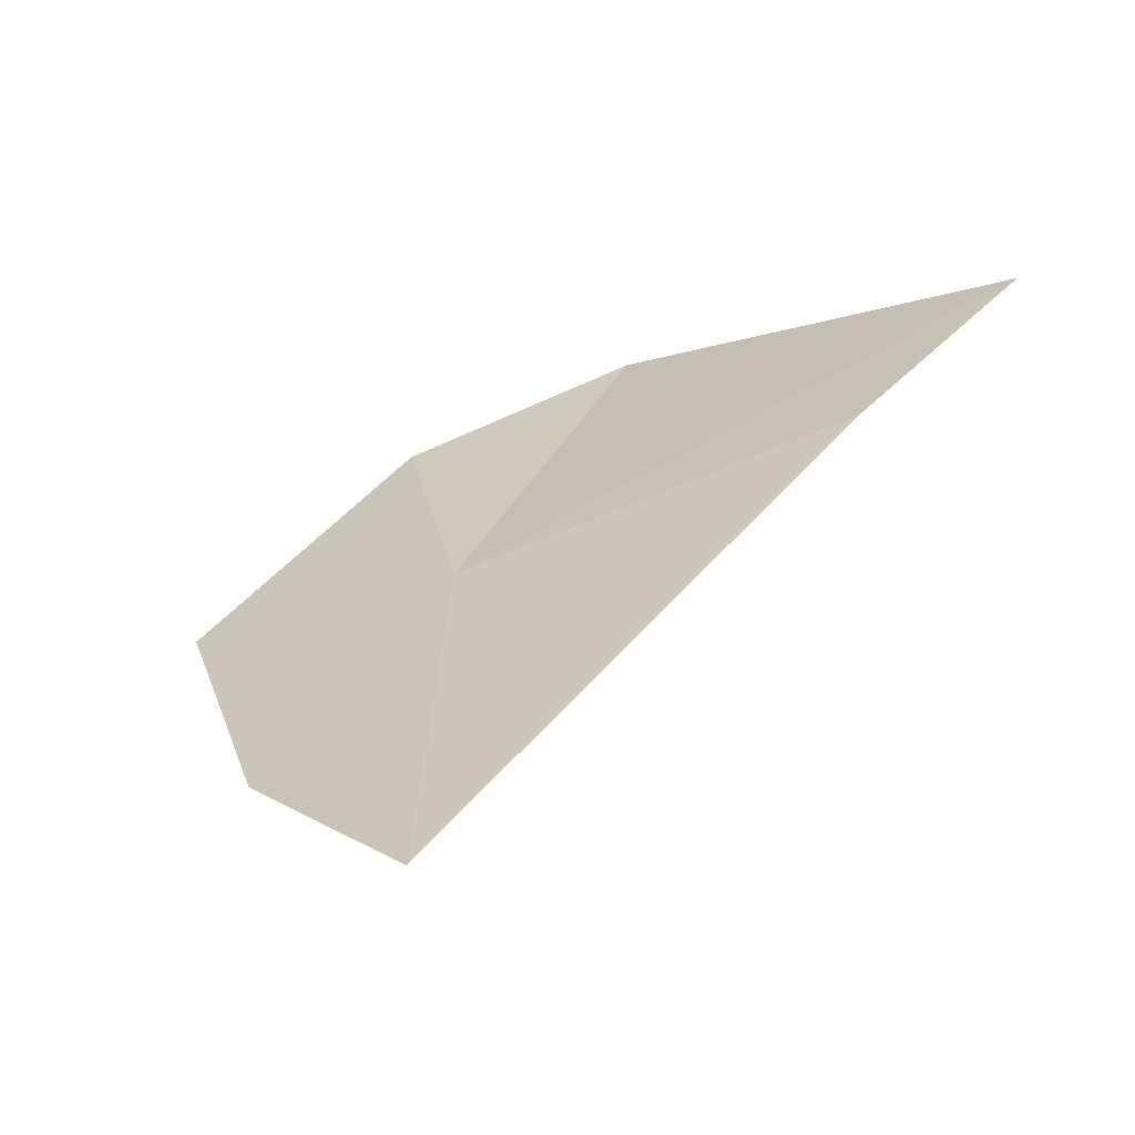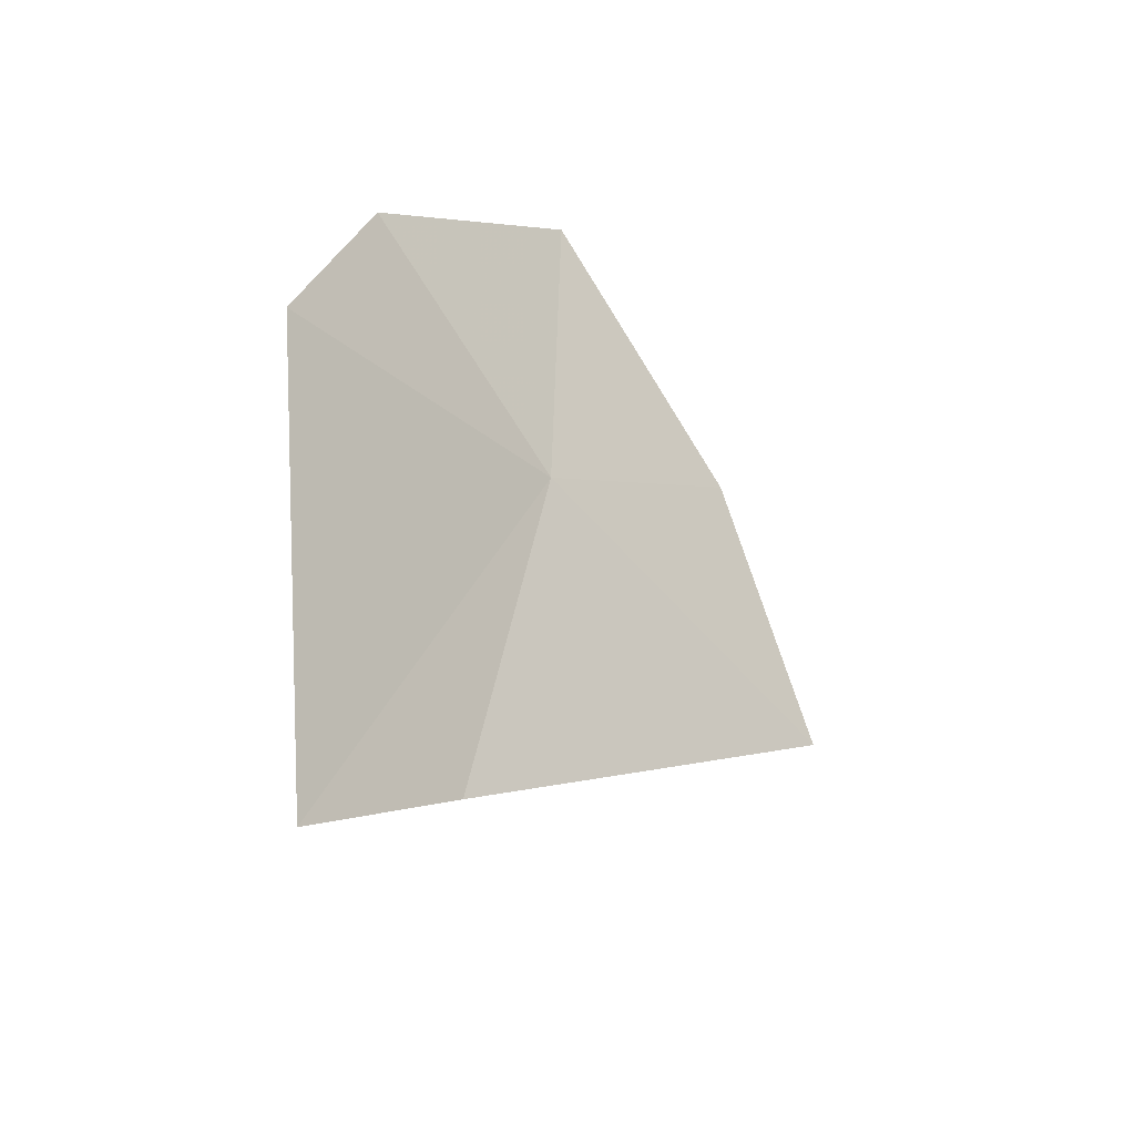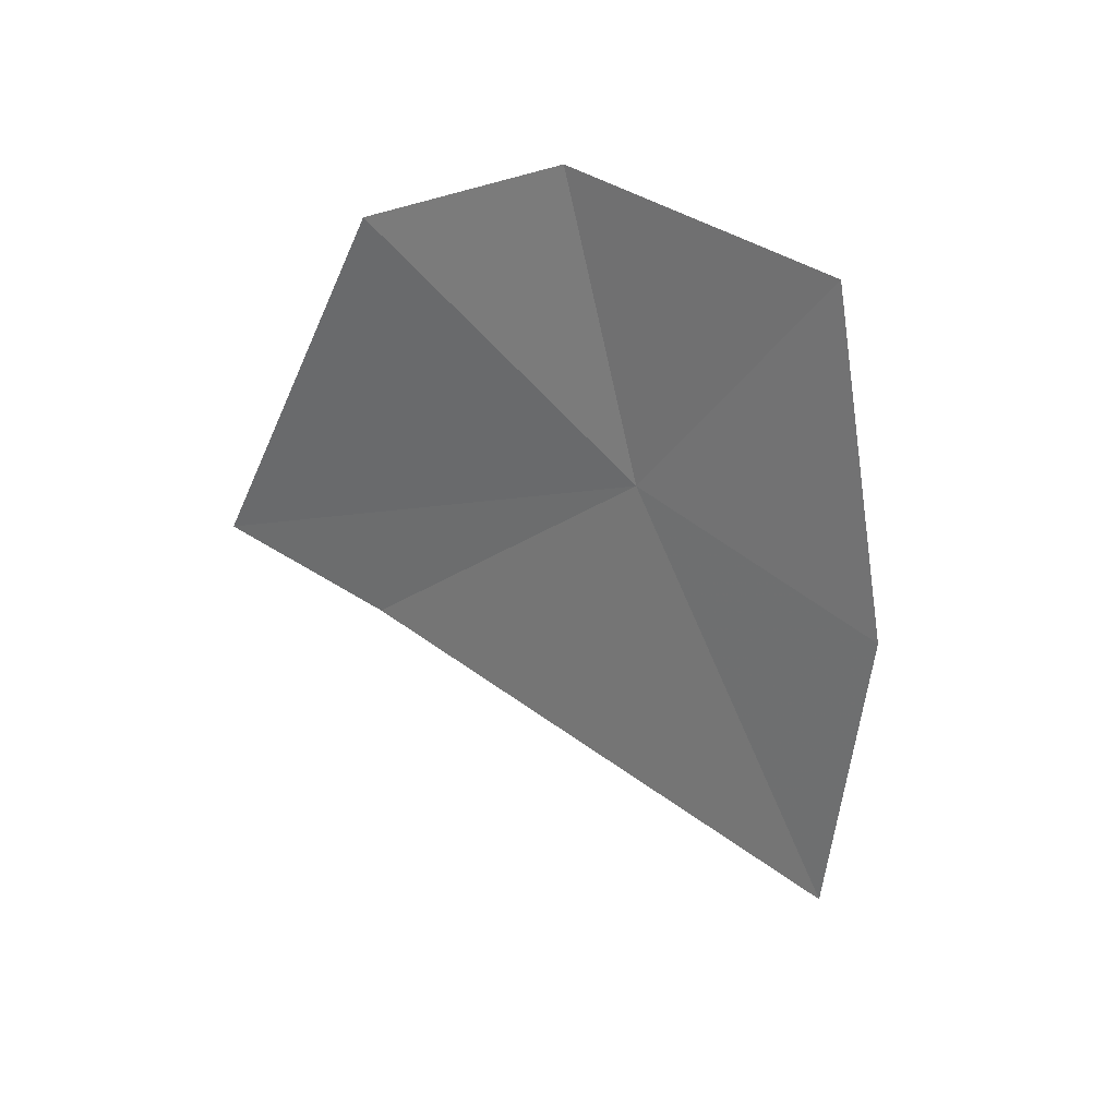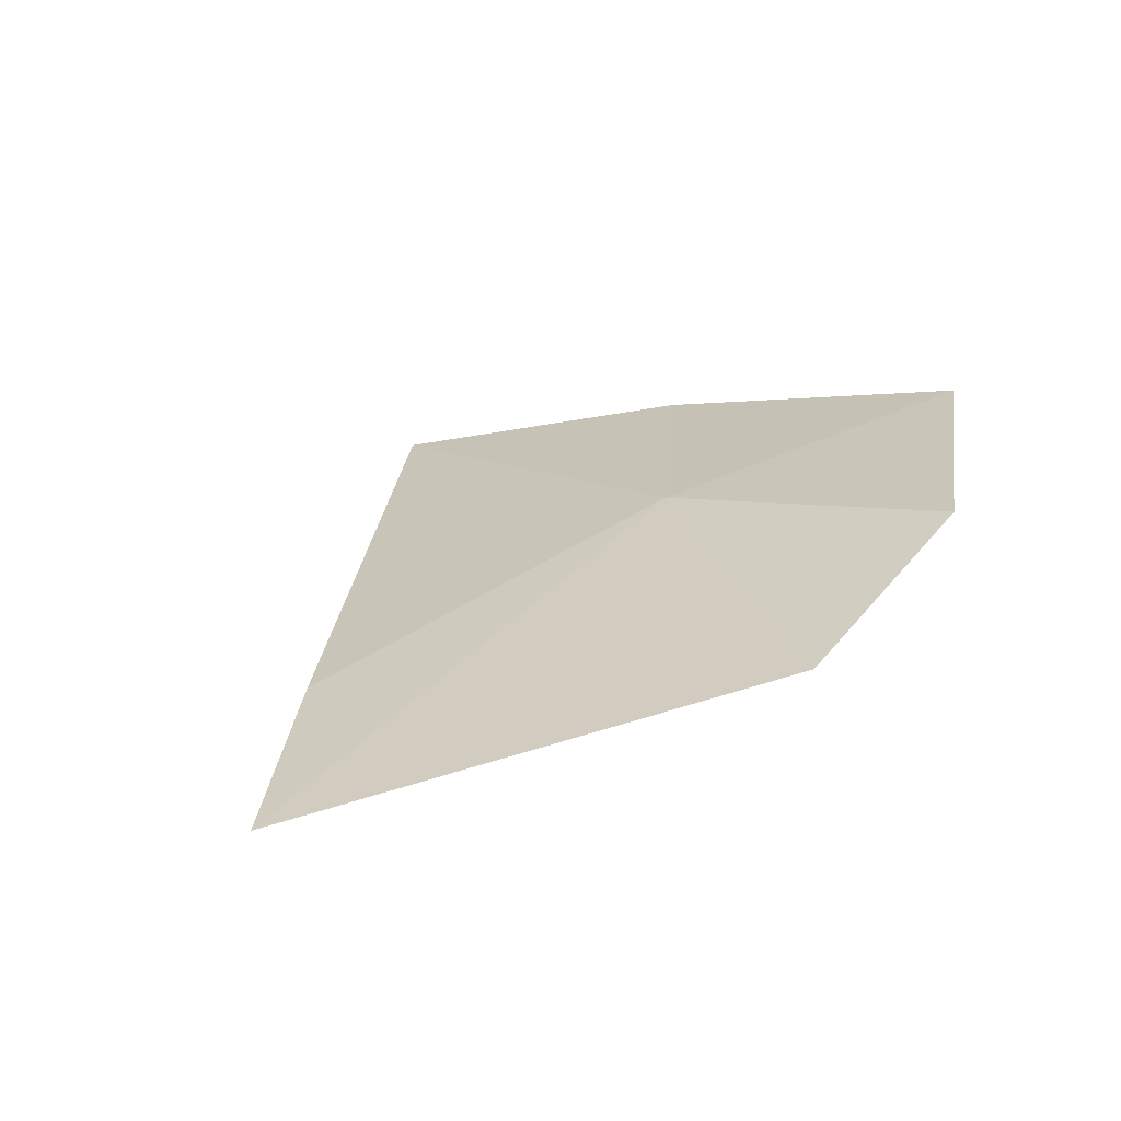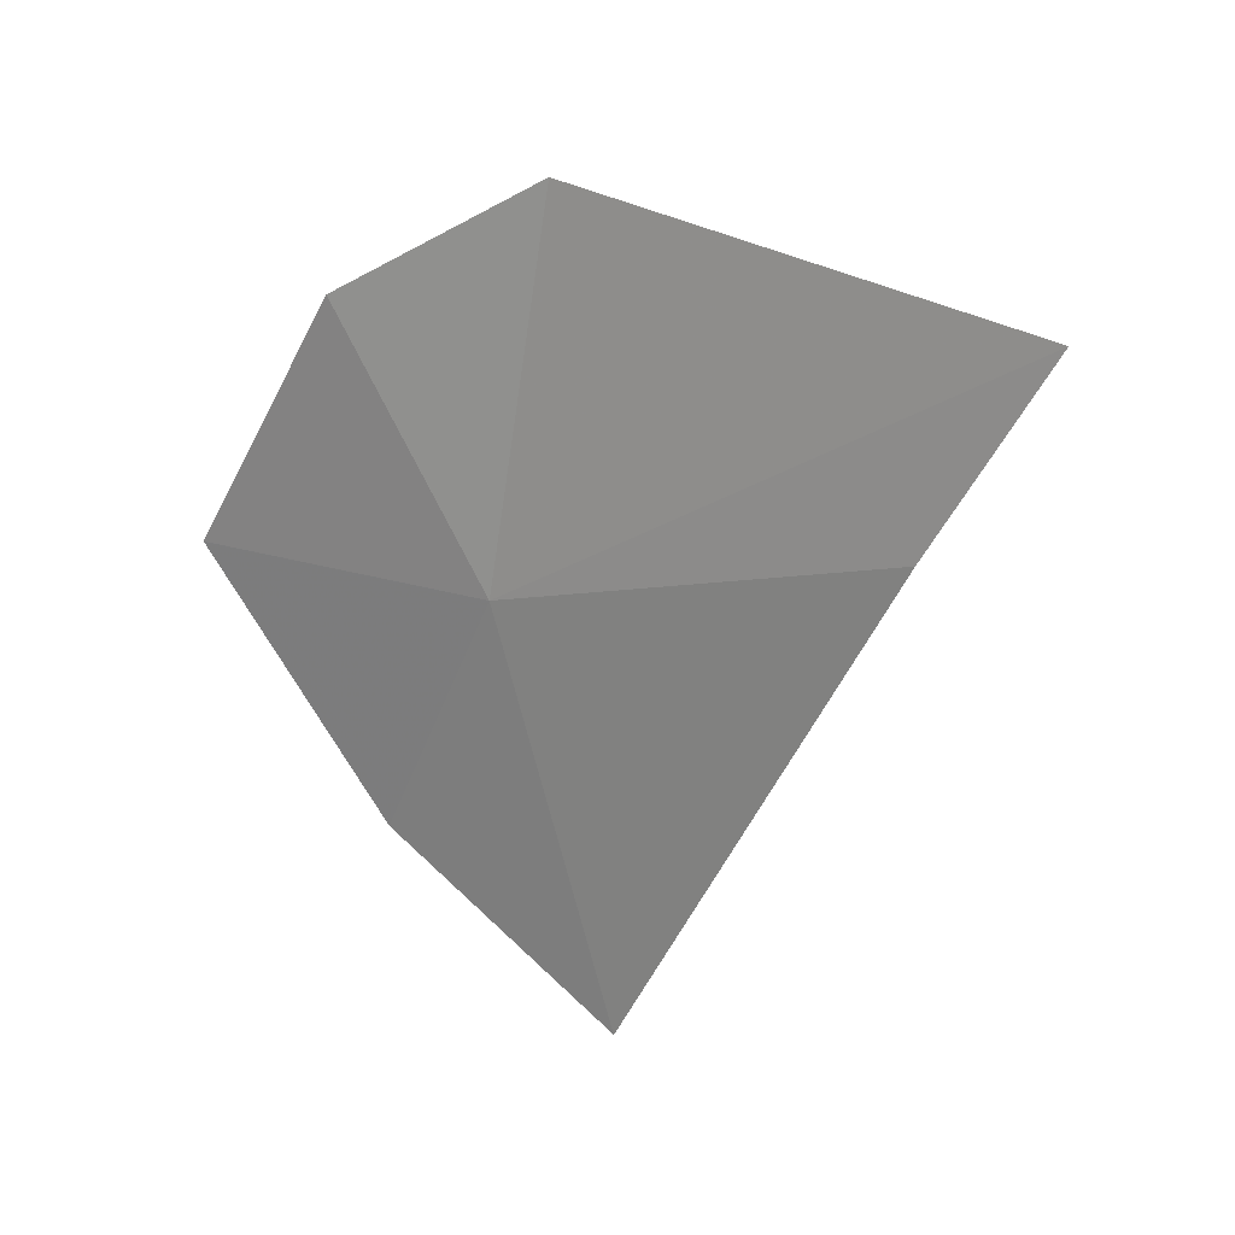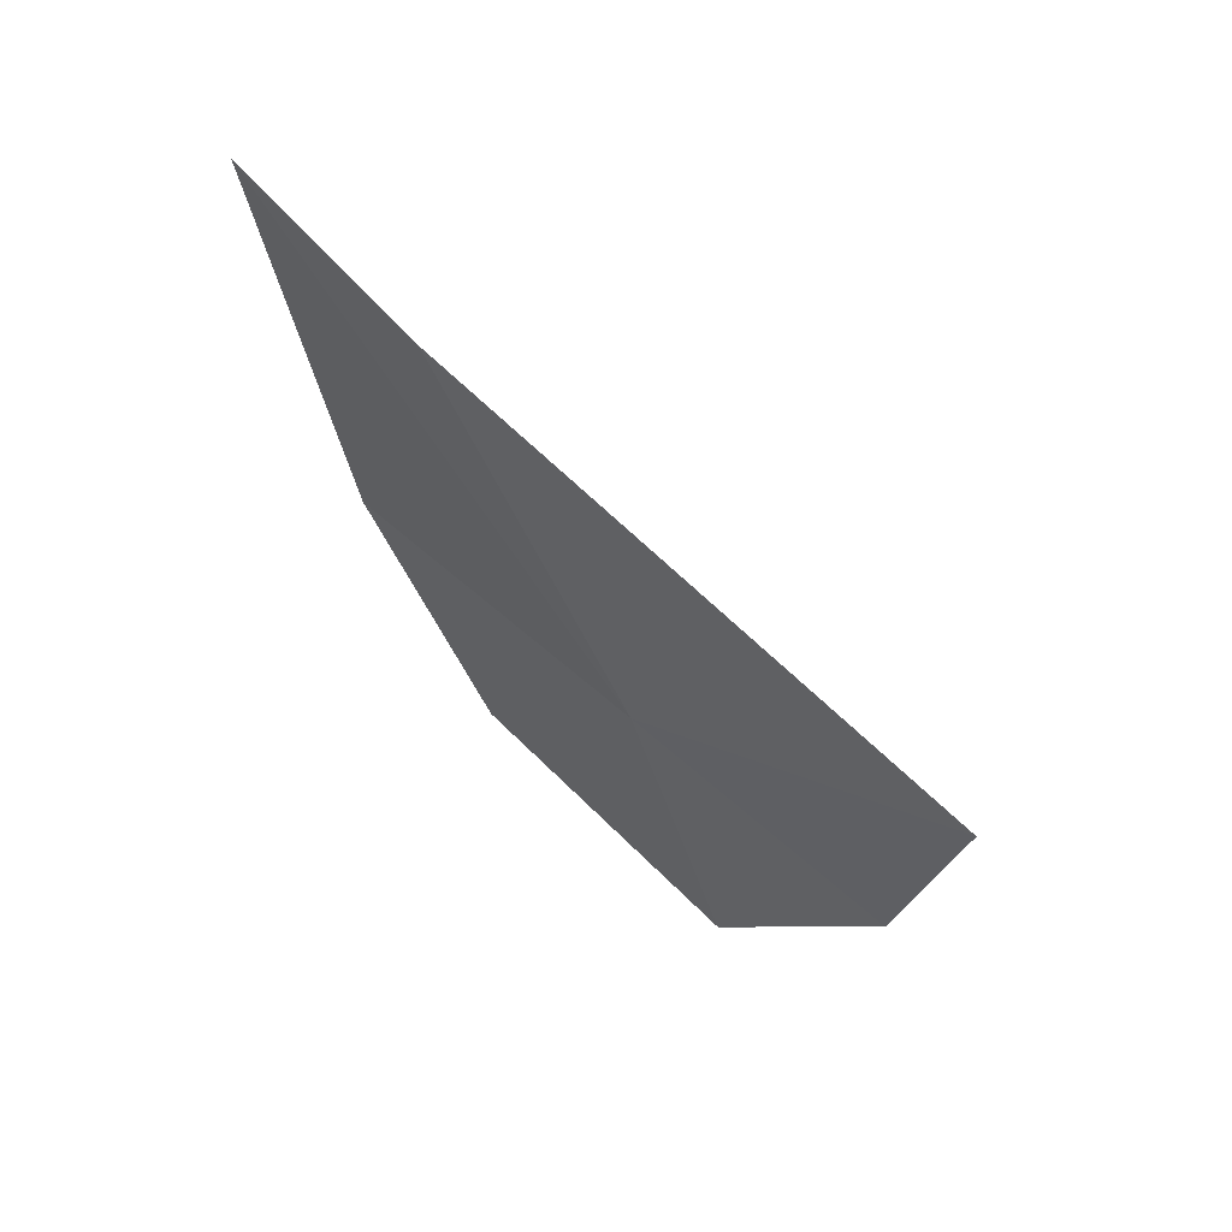
<metadata>
{"format":"obj","ext":"obj","renderer":"f3d","projection":"perspective","resolution":1024,"background":"white","views":[{"elev":-5.4,"azim":10.7,"up":"+Z"},{"elev":31.6,"azim":81.6,"up":"+Y"},{"elev":-44.5,"azim":-141.5,"up":"+Z"},{"elev":67.1,"azim":131.8,"up":"+Z"},{"elev":-24.6,"azim":15.7,"up":"+Y"},{"elev":-64.6,"azim":96.1,"up":"+Y"}]}
</metadata>
<code>
v 23.89 -3.678 34.27
v 26.84 -3.584 35.76
v 26.06 -4.111 34.99
v 24.59 -2.261 35.62
v 24.1 -5.436 32.8
v 23.31 -2.355 35.1
v 22.22 -2.994 33.97
v 22.99 -4.341 33.15
f 1 3 2
f 1 2 4
f 1 5 3
f 1 4 6
f 1 6 7
f 1 8 5
f 1 7 8

</code>
